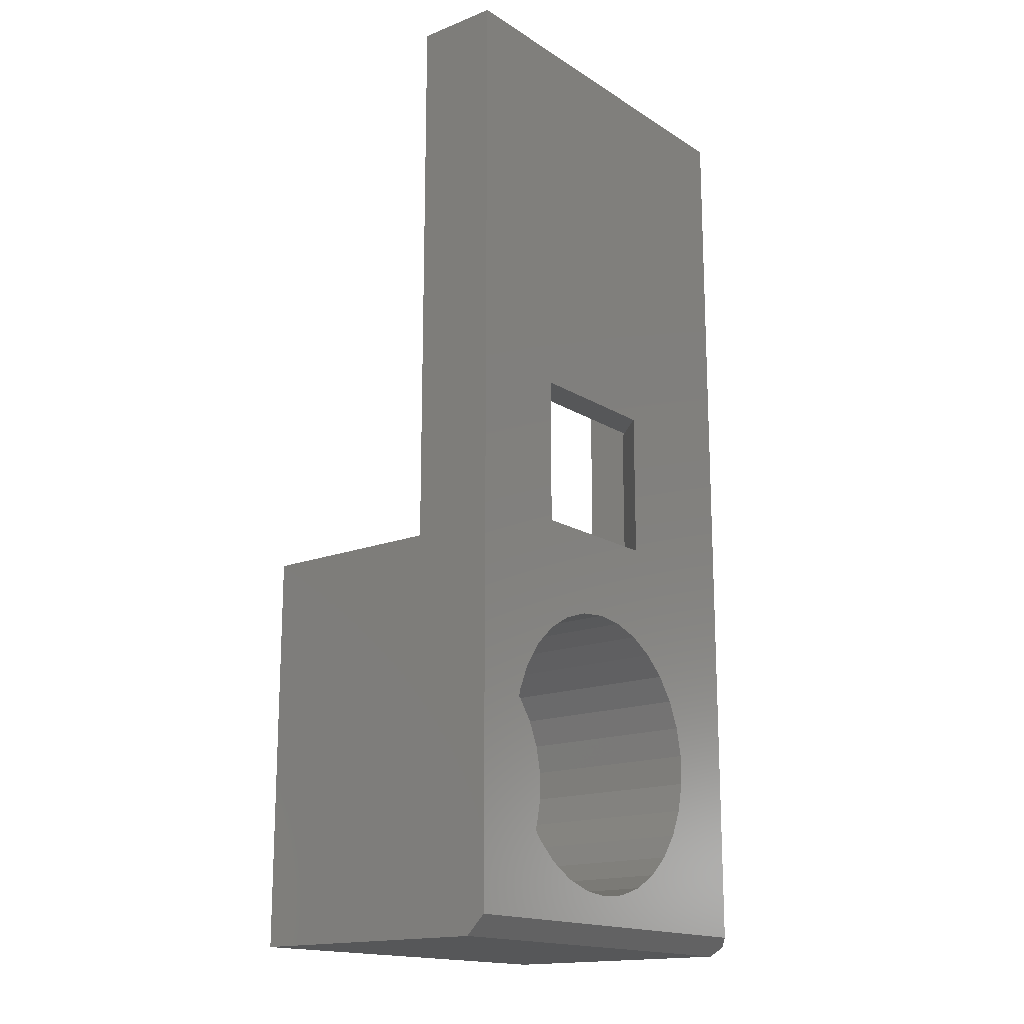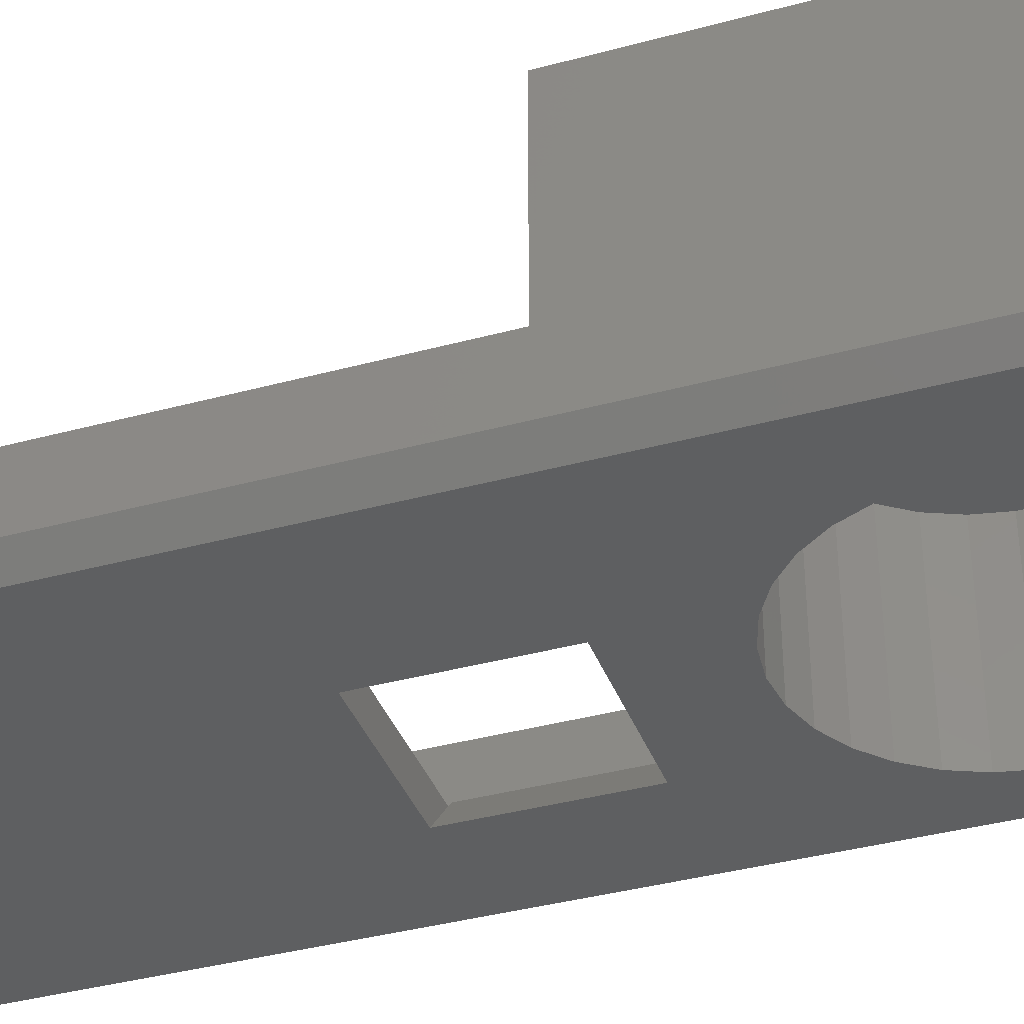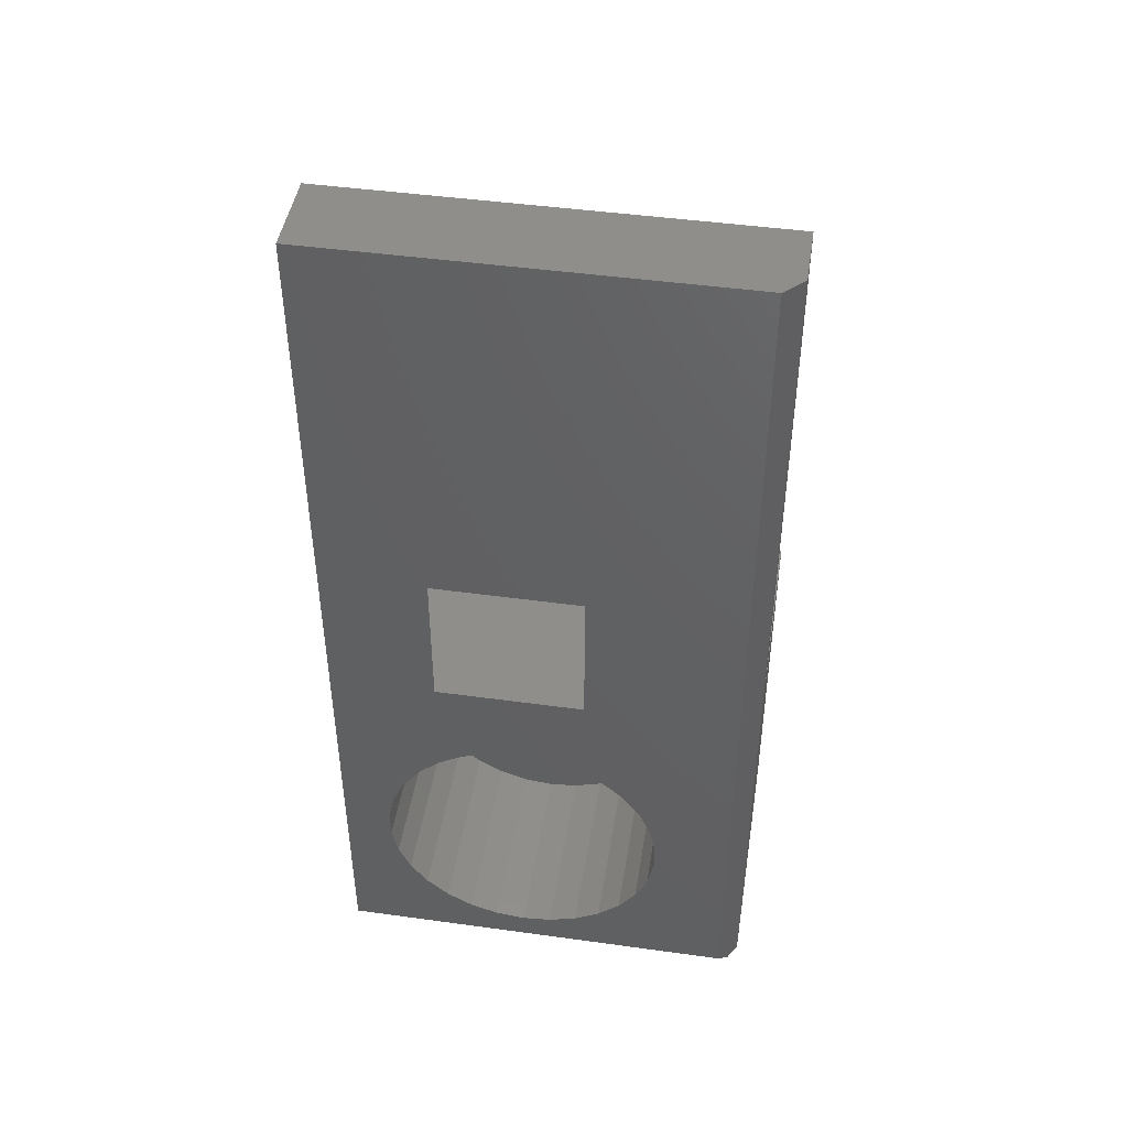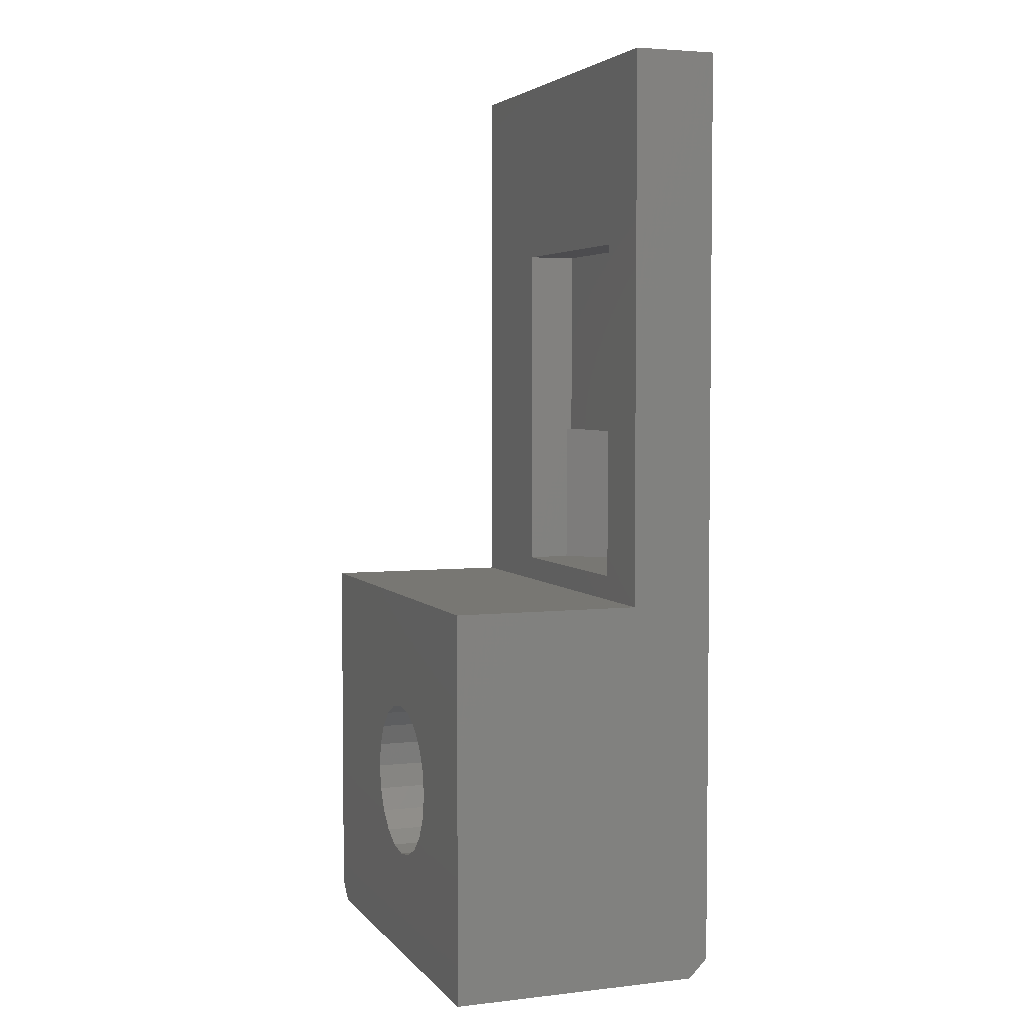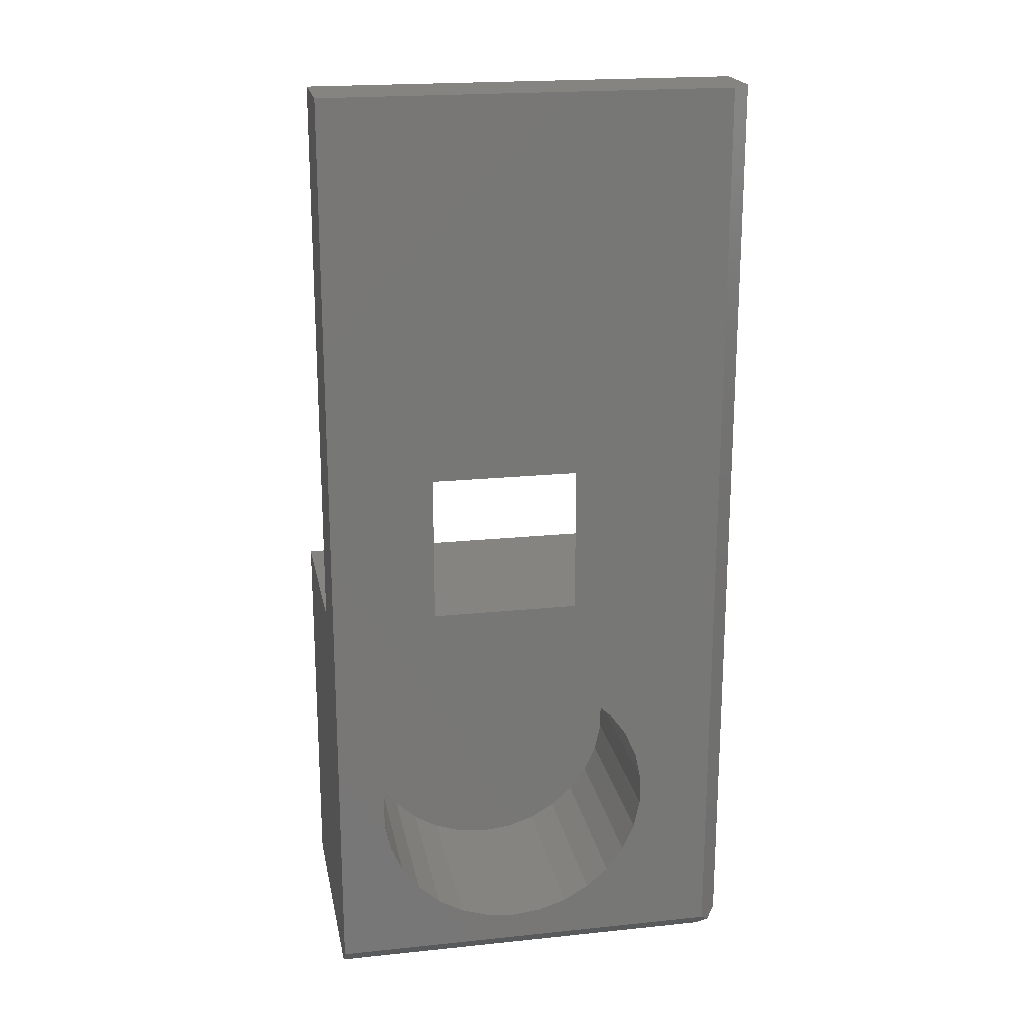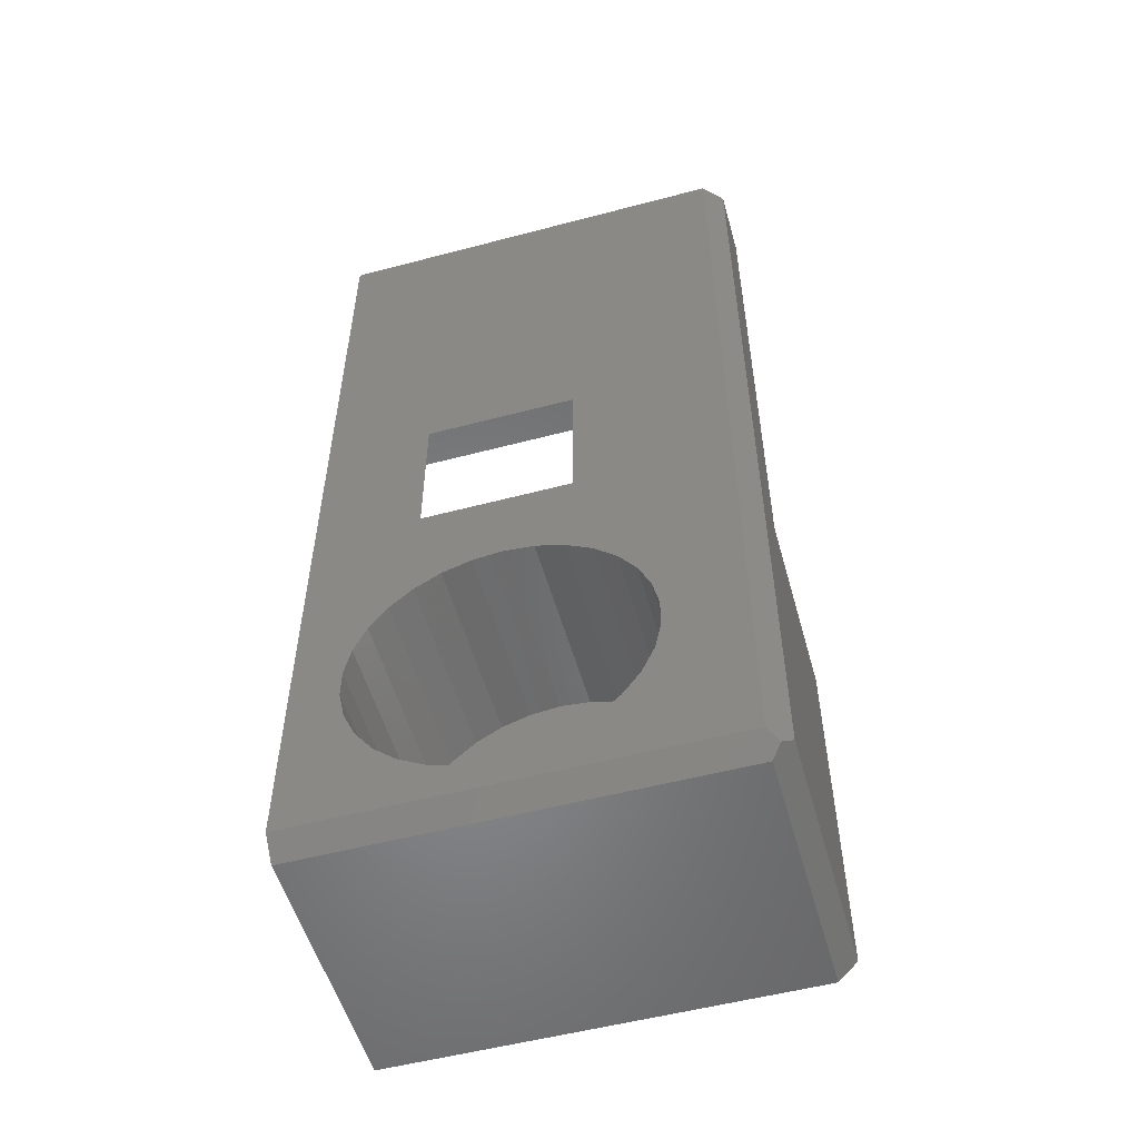
<metadata>
{"format":"stl","ext":"stl","renderer":"f3d","projection":"perspective","resolution":1024,"background":"white","views":[{"elev":-16.6,"azim":128.5,"up":"+Y"},{"elev":-37.8,"azim":-70.8,"up":"+Z"},{"elev":45.8,"azim":-171.0,"up":"+Y"},{"elev":4.1,"azim":69.6,"up":"+Y"},{"elev":20.2,"azim":169.3,"up":"+Y"},{"elev":-53.8,"azim":-164.3,"up":"+Y"}]}
</metadata>
<code>
# stl→obj: 138 verts, 276 faces
v 93.9 87.5 -43.6
v 102.5 87.5 -38.24
v 93.9 87.5 -38.24
v 102.5 87.5 -43.6
v 93.9 87.9 -44
v 93.7 87.7 -43.8
v 102.5 87.9 -44
v 93.5 107.5 -43.6
v 93.5 95.74 -42.24
v 93.5 107.5 -42.24
v 93.5 87.9 -43.6
v 93.5 87.9 -38.24
v 93.5 95.74 -38.24
v 99.72 94.24 -44
v 100.3 96.27 -44
v 100.3 93.93 -44
v 99.12 94.43 -44
v 98.5 94.5 -44
v 97.12 96.27 -44
v 97.88 94.43 -44
v 97.28 94.24 -44
v 96.27 93.51 -44
v 96.74 93.93 -44
v 101.5 91.81 -44
v 101.5 91.19 -44
v 101.4 90.57 -44
v 101.1 90 -44
v 100.7 89.49 -44
v 100.3 89.07 -44
v 99.72 88.76 -44
v 99.12 88.57 -44
v 98.5 88.5 -44
v 95.52 91.19 -44
v 95.52 91.81 -44
v 95.65 90.57 -44
v 95.9 90 -44
v 96.27 89.49 -44
v 96.74 89.07 -44
v 97.28 88.76 -44
v 97.88 88.57 -44
v 102.5 107.5 -44
v 101.4 92.43 -44
v 101.1 93 -44
v 100.7 93.51 -44
v 100.3 99.39 -44
v 97.12 99.39 -44
v 95.9 93 -44
v 93.9 107.5 -44
v 95.65 92.43 -44
v 100.9 99.39 -43.28
v 96.47 99.39 -43.28
v 101 96.27 -42.24
v 101 96.27 -43.16
v 96.36 96.27 -42.24
v 96.36 96.27 -43.16
v 100.9 99.38 -43.28
v 101 99.38 -43.16
v 101 103.5 -43.28
v 101 99.38 -43.28
v 101 103.5 -42.24
v 96.36 103.5 -42.24
v 96.36 99.38 -43.16
v 96.36 103.5 -43.28
v 96.36 99.38 -43.28
v 96.47 99.38 -43.28
v 97.5 92.88 -39.6
v 97.97 93.12 -38.24
v 97.5 92.88 -38.24
v 97.97 93.12 -39.6
v 98.5 93.2 -38.24
v 98.5 93.2 -39.6
v 97.12 92.5 -38.24
v 97.12 92.5 -39.6
v 100.2 91.5 -39.6
v 100.1 92.03 -38.24
v 100.1 92.03 -39.6
v 100.2 91.5 -38.24
v 97.12 90.5 -38.24
v 96.88 90.97 -39.6
v 96.88 90.97 -38.24
v 97.12 90.5 -39.6
v 99.88 92.5 -38.24
v 99.88 92.5 -39.6
v 99.5 92.88 -38.24
v 99.5 92.88 -39.6
v 100.1 90.97 -39.6
v 100.1 90.97 -38.24
v 97.97 89.88 -39.6
v 97.5 90.12 -38.24
v 97.97 89.88 -38.24
v 97.5 90.12 -39.6
v 99.03 93.12 -38.24
v 99.03 93.12 -39.6
v 98.5 89.8 -39.6
v 98.5 89.8 -38.24
v 96.8 91.5 -38.24
v 96.88 92.03 -39.6
v 96.88 92.03 -38.24
v 96.8 91.5 -39.6
v 99.5 90.12 -39.6
v 99.03 89.88 -38.24
v 99.5 90.12 -38.24
v 99.03 89.88 -39.6
v 99.88 90.5 -38.24
v 99.88 90.5 -39.6
v 96.74 89.07 -40
v 97.28 88.76 -40
v 96.74 93.93 -40
v 96.27 93.51 -40
v 101.1 93 -40
v 101.4 92.43 -40
v 95.52 91.19 -40
v 95.52 91.81 -40
v 96.27 89.49 -40
v 95.9 90 -40
v 97.88 88.57 -40
v 99.72 88.76 -40
v 100.3 89.07 -40
v 101.5 91.81 -40
v 99.72 94.24 -40
v 99.12 94.43 -40
v 99.12 88.57 -40
v 101.5 91.19 -40
v 95.65 90.57 -40
v 95.65 92.43 -40
v 95.9 93 -40
v 100.7 89.49 -40
v 98.5 88.5 -40
v 101.4 90.57 -40
v 101.1 90 -40
v 97.28 94.24 -40
v 98.5 94.5 -40
v 97.88 94.43 -40
v 100.3 93.93 -40
v 100.7 93.51 -40
v 102.5 95.74 -42.24
v 102.5 95.74 -38.24
v 102.5 107.5 -42.24
f 1 2 3
f 2 1 4
f 5 1 6
f 1 5 4
f 4 5 7
f 8 9 10
f 11 9 8
f 12 9 11
f 9 12 13
f 14 15 16
f 17 15 14
f 18 15 17
f 19 18 20
f 19 20 21
f 18 19 15
f 22 19 23
f 23 19 21
f 24 7 25
f 7 26 25
f 7 27 26
f 7 28 27
f 7 29 28
f 7 30 29
f 7 31 30
f 7 32 31
f 5 32 7
f 33 5 34
f 35 5 33
f 36 5 35
f 37 5 36
f 38 5 37
f 39 5 38
f 40 5 39
f 32 5 40
f 7 24 41
f 42 41 24
f 15 42 43
f 15 43 44
f 15 44 16
f 42 15 45
f 42 45 41
f 46 41 45
f 47 19 22
f 19 47 46
f 48 47 49
f 5 49 34
f 49 5 48
f 46 48 41
f 47 48 46
f 5 8 48
f 5 11 8
f 11 5 6
f 11 3 12
f 11 1 3
f 1 11 6
f 46 50 51
f 50 46 45
f 15 52 53
f 52 15 54
f 19 54 15
f 54 19 55
f 45 56 50
f 15 56 45
f 53 56 15
f 56 53 57
f 57 58 59
f 58 57 60
f 52 57 53
f 57 52 60
f 61 62 63
f 54 62 61
f 62 54 55
f 63 62 64
f 62 55 65
f 65 46 51
f 19 65 55
f 65 19 46
f 63 60 61
f 60 63 58
f 58 50 59
f 58 51 50
f 63 51 58
f 64 51 63
f 51 64 65
f 59 50 56
f 62 65 64
f 57 59 56
f 66 67 68
f 67 66 69
f 69 70 67
f 70 69 71
f 72 66 68
f 66 72 73
f 74 75 76
f 75 74 77
f 78 79 80
f 79 78 81
f 76 82 83
f 82 76 75
f 83 84 85
f 84 83 82
f 86 77 74
f 77 86 87
f 88 89 90
f 89 88 91
f 71 92 70
f 92 71 93
f 94 90 95
f 90 94 88
f 93 84 92
f 84 93 85
f 96 97 98
f 97 96 99
f 98 73 72
f 73 98 97
f 100 101 102
f 101 100 103
f 80 99 96
f 99 80 79
f 100 104 105
f 104 100 102
f 89 81 78
f 81 89 91
f 103 95 101
f 95 103 94
f 105 87 86
f 87 105 104
f 39 106 107
f 106 39 38
f 22 108 109
f 108 22 23
f 42 110 43
f 110 42 111
f 112 34 113
f 34 112 33
f 114 36 115
f 36 114 37
f 38 114 106
f 114 38 37
f 40 107 116
f 107 40 39
f 29 117 118
f 117 29 30
f 24 111 42
f 111 24 119
f 17 120 121
f 120 17 14
f 30 122 117
f 122 30 31
f 25 119 24
f 119 25 123
f 115 35 124
f 35 115 36
f 125 47 126
f 47 125 49
f 28 118 127
f 118 28 29
f 32 116 128
f 116 32 40
f 27 129 26
f 129 27 130
f 23 131 108
f 131 23 21
f 20 132 133
f 132 20 18
f 31 128 122
f 128 31 32
f 14 134 120
f 134 14 16
f 28 130 27
f 130 28 127
f 126 22 109
f 22 126 47
f 18 121 132
f 121 18 17
f 124 33 112
f 33 124 35
f 21 133 131
f 133 21 20
f 26 123 25
f 123 26 129
f 113 49 125
f 49 113 34
f 129 119 123
f 129 111 119
f 130 111 129
f 130 110 111
f 127 110 130
f 127 135 110
f 118 135 127
f 118 134 135
f 117 134 118
f 117 120 134
f 122 120 117
f 122 121 120
f 128 121 122
f 128 132 121
f 116 132 128
f 116 133 132
f 107 133 116
f 107 131 133
f 106 131 107
f 106 108 131
f 114 108 106
f 114 109 108
f 115 109 114
f 115 126 109
f 124 126 115
f 124 125 126
f 112 125 124
f 125 112 113
f 16 135 134
f 135 16 44
f 43 135 44
f 135 43 110
f 76 86 74
f 83 86 76
f 83 105 86
f 85 105 83
f 85 100 105
f 93 100 85
f 93 103 100
f 71 103 93
f 71 94 103
f 69 94 71
f 69 88 94
f 66 88 69
f 66 91 88
f 73 91 66
f 73 81 91
f 97 81 73
f 97 79 81
f 79 97 99
f 2 136 137
f 136 2 7
f 7 2 4
f 136 41 138
f 41 136 7
f 48 10 138
f 48 138 41
f 10 48 8
f 138 60 136
f 138 61 60
f 9 61 10
f 10 61 138
f 52 136 60
f 54 136 52
f 54 9 136
f 61 9 54
f 136 13 137
f 13 136 9
f 137 77 2
f 137 75 77
f 137 82 75
f 137 84 82
f 137 92 84
f 137 70 92
f 13 70 137
f 70 13 67
f 13 96 98
f 13 98 72
f 67 13 68
f 13 72 68
f 96 13 12
f 96 12 3
f 87 2 77
f 104 2 87
f 102 2 104
f 101 2 102
f 95 2 101
f 3 95 90
f 3 90 89
f 95 3 2
f 78 3 89
f 80 3 78
f 3 80 96

</code>
